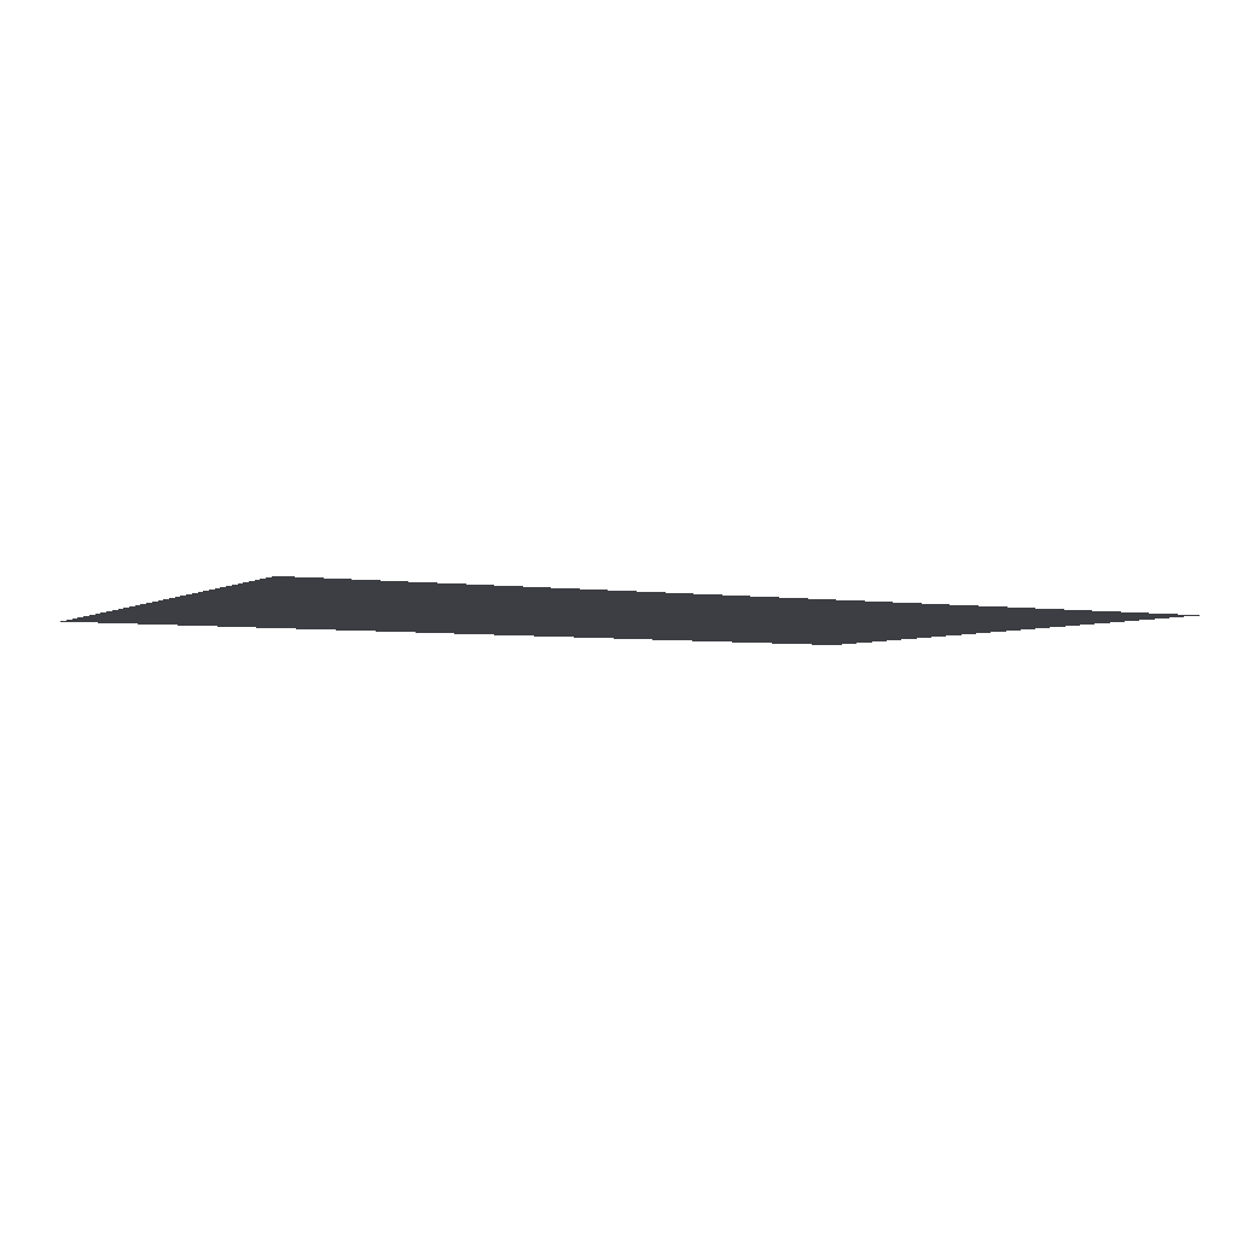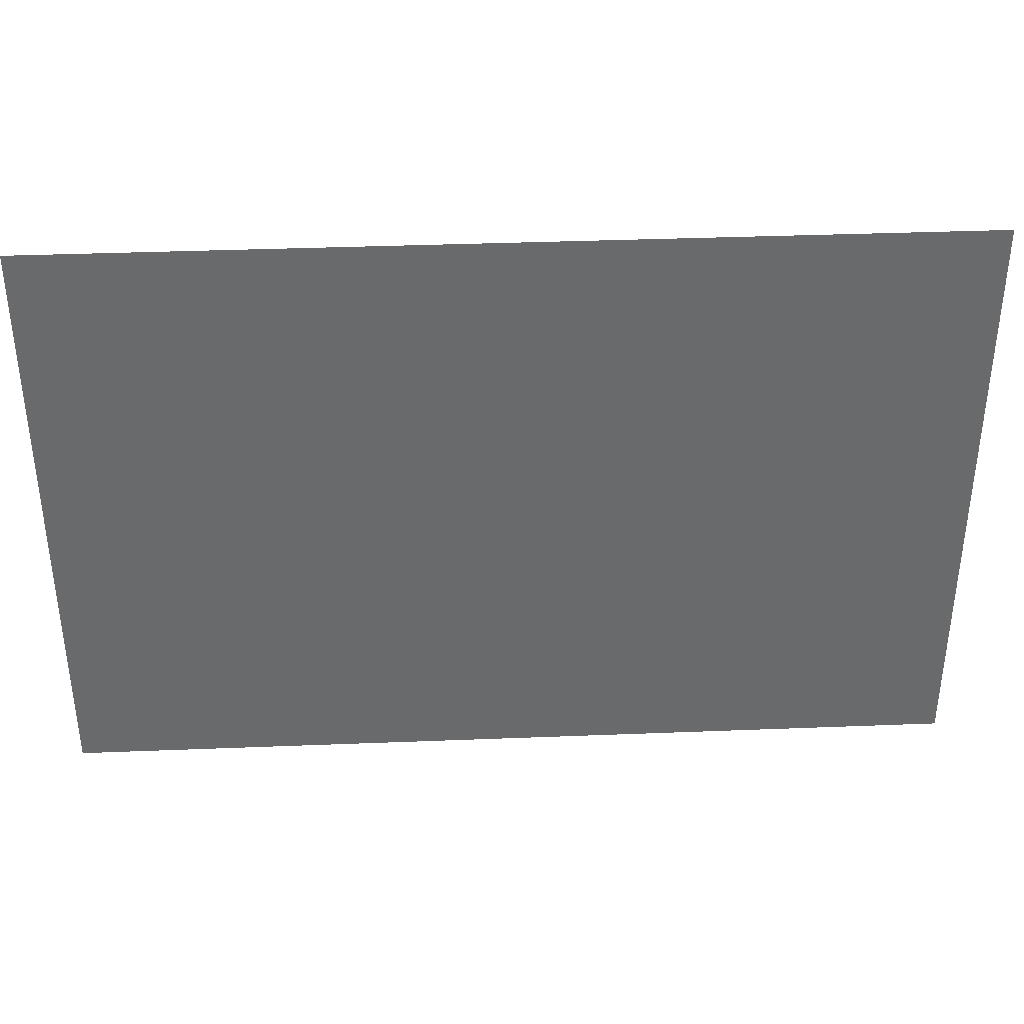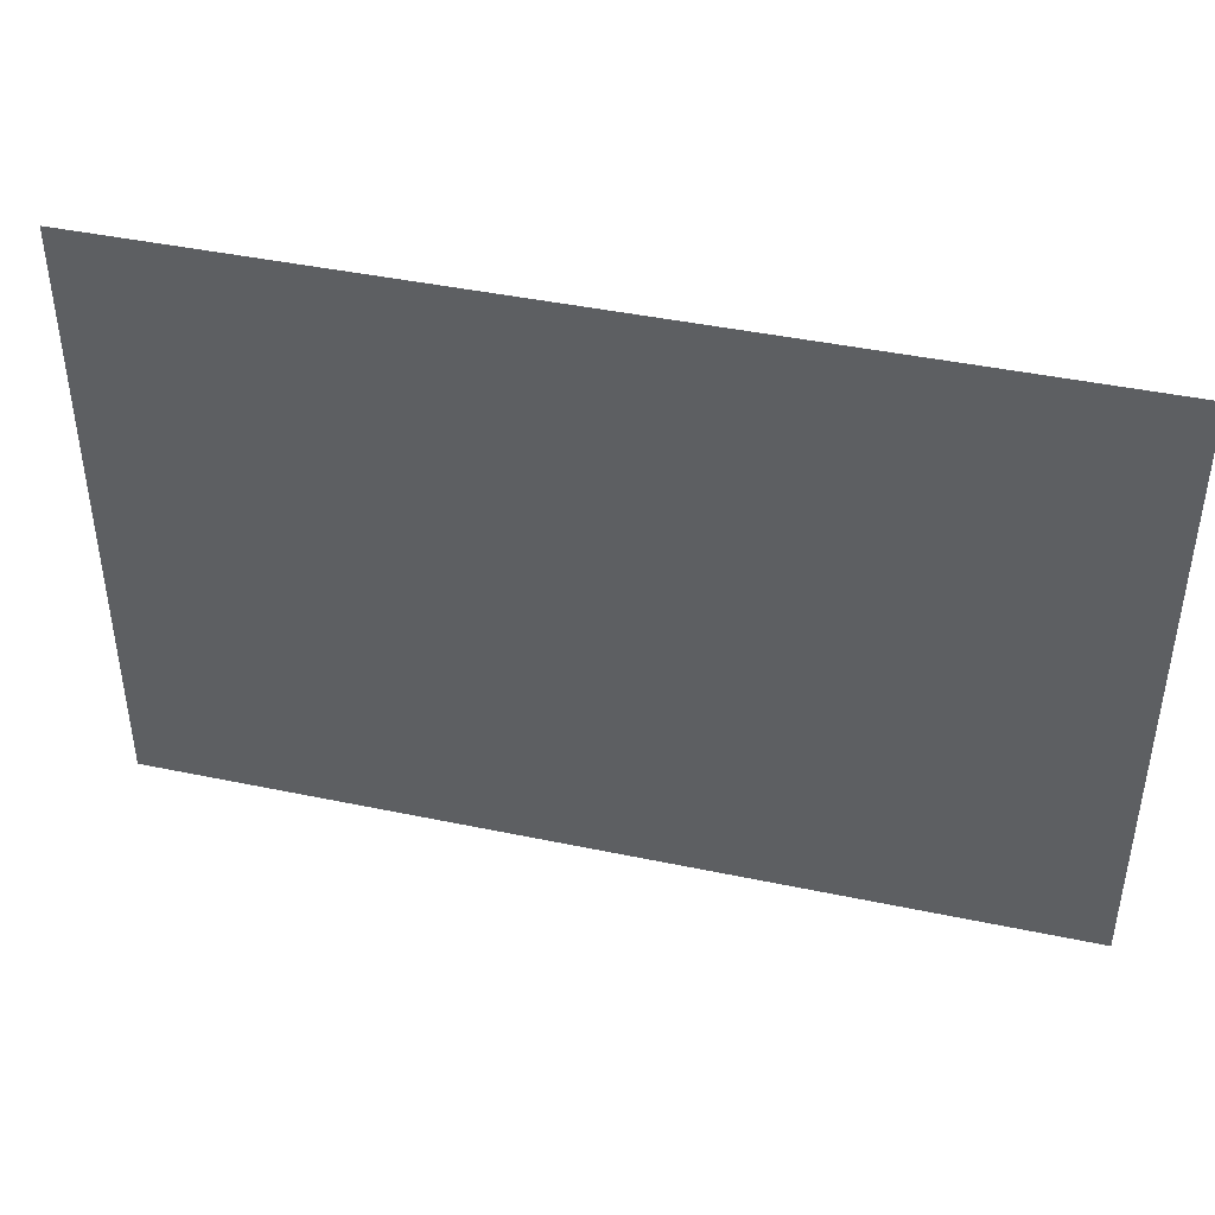
<metadata>
{"format":"obj","ext":"obj","renderer":"f3d","projection":"perspective","resolution":1024,"background":"white","views":[{"elev":-3.7,"azim":-28.8,"up":"+Z"},{"elev":37.3,"azim":-2.9,"up":"+Y"},{"elev":43.0,"azim":-166.0,"up":"+Y"}]}
</metadata>
<code>
v 0 -48 0
v -48 -48 0
v -48 0 0
v 0 0 0
v -96 -48 0
v -96 0 0
v -144 -48 0
v -144 0 0
v -192 -48 0
v -192 0 0
v -240 -48 0
v -240 0 0
v -288 -48 0
v -288 0 0
v -336 -48 0
v -336 0 0
v -384 -48 0
v -384 0 0
v -432 -48 0
v -432 0 0
v -480 -48 0
v -480 0 0
v -528 -48 0
v -528 0 0
v -576 -48 0
v -576 0 0
v -624 -48 0
v -624 0 0
v -672 -48 0
v -672 0 0
v -720 -48 0
v -720 0 0
v -768 -48 0
v -768 0 0
v -816 -48 0
v -816 0 0
v -864 -48 0
v -864 0 0
v -912 -48 0
v -912 0 0
v -960 -48 0
v -960 0 0
v -1008 -48 0
v -1008 0 0
v -1056 -48 0
v -1056 0 0
v -1104 -48 0
v -1104 0 0
v -1152 -48 0
v -1152 0 0
v 0 -96 0
v -48 -96 0
v -96 -96 0
v -144 -96 0
v -192 -96 0
v -240 -96 0
v -288 -96 0
v -336 -96 0
v -384 -96 0
v -432 -96 0
v -480 -96 0
v -528 -96 0
v -576 -96 0
v -624 -96 0
v -672 -96 0
v -720 -96 0
v -768 -96 0
v -816 -96 0
v -864 -96 0
v -912 -96 0
v -960 -96 0
v -1008 -96 0
v -1056 -96 0
v -1104 -96 0
v -1152 -96 0
v 0 -144 0
v -48 -144 0
v -96 -144 0
v -144 -144 0
v -192 -144 0
v -240 -144 0
v -288 -144 0
v -336 -144 0
v -384 -144 0
v -432 -144 0
v -480 -144 0
v -528 -144 0
v -576 -144 0
v -624 -144 0
v -672 -144 0
v -720 -144 0
v -768 -144 0
v -816 -144 0
v -864 -144 0
v -912 -144 0
v -960 -144 0
v -1008 -144 0
v -1056 -144 0
v -1104 -144 0
v -1152 -144 0
v 0 -192 0
v -48 -192 0
v -96 -192 0
v -144 -192 0
v -192 -192 0
v -240 -192 0
v -288 -192 0
v -336 -192 0
v -384 -192 0
v -432 -192 0
v -480 -192 0
v -528 -192 0
v -576 -192 0
v -624 -192 0
v -672 -192 0
v -720 -192 0
v -768 -192 0
v -816 -192 0
v -864 -192 0
v -912 -192 0
v -960 -192 0
v -1008 -192 0
v -1056 -192 0
v -1104 -192 0
v -1152 -192 0
v 0 -240 0
v -48 -240 0
v -96 -240 0
v -144 -240 0
v -192 -240 0
v -240 -240 0
v -288 -240 0
v -336 -240 0
v -384 -240 0
v -432 -240 0
v -480 -240 0
v -528 -240 0
v -576 -240 0
v -624 -240 0
v -672 -240 0
v -720 -240 0
v -768 -240 0
v -816 -240 0
v -864 -240 0
v -912 -240 0
v -960 -240 0
v -1008 -240 0
v -1056 -240 0
v -1104 -240 0
v -1152 -240 0
v 0 -288 0
v -48 -288 0
v -96 -288 0
v -144 -288 0
v -192 -288 0
v -240 -288 0
v -288 -288 0
v -336 -288 0
v -384 -288 0
v -432 -288 0
v -480 -288 0
v -528 -288 0
v -576 -288 0
v -624 -288 0
v -672 -288 0
v -720 -288 0
v -768 -288 0
v -816 -288 0
v -864 -288 0
v -912 -288 0
v -960 -288 0
v -1008 -288 0
v -1056 -288 0
v -1104 -288 0
v -1152 -288 0
v 0 -336 0
v -48 -336 0
v -96 -336 0
v -144 -336 0
v -192 -336 0
v -240 -336 0
v -288 -336 0
v -336 -336 0
v -384 -336 0
v -432 -336 0
v -480 -336 0
v -528 -336 0
v -576 -336 0
v -624 -336 0
v -672 -336 0
v -720 -336 0
v -768 -336 0
v -816 -336 0
v -864 -336 0
v -912 -336 0
v -960 -336 0
v -1008 -336 0
v -1056 -336 0
v -1104 -336 0
v -1152 -336 0
v 0 -384 0
v -48 -384 0
v -96 -384 0
v -144 -384 0
v -192 -384 0
v -240 -384 0
v -288 -384 0
v -336 -384 0
v -384 -384 0
v -432 -384 0
v -480 -384 0
v -528 -384 0
v -576 -384 0
v -624 -384 0
v -672 -384 0
v -720 -384 0
v -768 -384 0
v -816 -384 0
v -864 -384 0
v -912 -384 0
v -960 -384 0
v -1008 -384 0
v -1056 -384 0
v -1104 -384 0
v -1152 -384 0
v 0 -432 0
v -48 -432 0
v -96 -432 0
v -144 -432 0
v -192 -432 0
v -240 -432 0
v -288 -432 0
v -336 -432 0
v -384 -432 0
v -432 -432 0
v -480 -432 0
v -528 -432 0
v -576 -432 0
v -624 -432 0
v -672 -432 0
v -720 -432 0
v -768 -432 0
v -816 -432 0
v -864 -432 0
v -912 -432 0
v -960 -432 0
v -1008 -432 0
v -1056 -432 0
v -1104 -432 0
v -1152 -432 0
v 0 -480 0
v -48 -480 0
v -96 -480 0
v -144 -480 0
v -192 -480 0
v -240 -480 0
v -288 -480 0
v -336 -480 0
v -384 -480 0
v -432 -480 0
v -480 -480 0
v -528 -480 0
v -576 -480 0
v -624 -480 0
v -672 -480 0
v -720 -480 0
v -768 -480 0
v -816 -480 0
v -864 -480 0
v -912 -480 0
v -960 -480 0
v -1008 -480 0
v -1056 -480 0
v -1104 -480 0
v -1152 -480 0
v 0 -528 0
v -48 -528 0
v -96 -528 0
v -144 -528 0
v -192 -528 0
v -240 -528 0
v -288 -528 0
v -336 -528 0
v -384 -528 0
v -432 -528 0
v -480 -528 0
v -528 -528 0
v -576 -528 0
v -624 -528 0
v -672 -528 0
v -720 -528 0
v -768 -528 0
v -816 -528 0
v -864 -528 0
v -912 -528 0
v -960 -528 0
v -1008 -528 0
v -1056 -528 0
v -1104 -528 0
v -1152 -528 0
v 0 -576 0
v -48 -576 0
v -96 -576 0
v -144 -576 0
v -192 -576 0
v -240 -576 0
v -288 -576 0
v -336 -576 0
v -384 -576 0
v -432 -576 0
v -480 -576 0
v -528 -576 0
v -576 -576 0
v -624 -576 0
v -672 -576 0
v -720 -576 0
v -768 -576 0
v -816 -576 0
v -864 -576 0
v -912 -576 0
v -960 -576 0
v -1008 -576 0
v -1056 -576 0
v -1104 -576 0
v -1152 -576 0
v 0 -624 0
v -48 -624 0
v -96 -624 0
v -144 -624 0
v -192 -624 0
v -240 -624 0
v -288 -624 0
v -336 -624 0
v -384 -624 0
v -432 -624 0
v -480 -624 0
v -528 -624 0
v -576 -624 0
v -624 -624 0
v -672 -624 0
v -720 -624 0
v -768 -624 0
v -816 -624 0
v -864 -624 0
v -912 -624 0
v -960 -624 0
v -1008 -624 0
v -1056 -624 0
v -1104 -624 0
v -1152 -624 0
v 0 -672 0
v -48 -672 0
v -96 -672 0
v -144 -672 0
v -192 -672 0
v -240 -672 0
v -288 -672 0
v -336 -672 0
v -384 -672 0
v -432 -672 0
v -480 -672 0
v -528 -672 0
v -576 -672 0
v -624 -672 0
v -672 -672 0
v -720 -672 0
v -768 -672 0
v -816 -672 0
v -864 -672 0
v -912 -672 0
v -960 -672 0
v -1008 -672 0
v -1056 -672 0
v -1104 -672 0
v -1152 -672 0
v 0 -720 0
v -48 -720 0
v -96 -720 0
v -144 -720 0
v -192 -720 0
v -240 -720 0
v -288 -720 0
v -336 -720 0
v -384 -720 0
v -432 -720 0
v -480 -720 0
v -528 -720 0
v -576 -720 0
v -624 -720 0
v -672 -720 0
v -720 -720 0
v -768 -720 0
v -816 -720 0
v -864 -720 0
v -912 -720 0
v -960 -720 0
v -1008 -720 0
v -1056 -720 0
v -1104 -720 0
v -1152 -720 0
v 0 -768 0
v -48 -768 0
v -96 -768 0
v -144 -768 0
v -192 -768 0
v -240 -768 0
v -288 -768 0
v -336 -768 0
v -384 -768 0
v -432 -768 0
v -480 -768 0
v -528 -768 0
v -576 -768 0
v -624 -768 0
v -672 -768 0
v -720 -768 0
v -768 -768 0
v -816 -768 0
v -864 -768 0
v -912 -768 0
v -960 -768 0
v -1008 -768 0
v -1056 -768 0
v -1104 -768 0
v -1152 -768 0
g mesh_[00]_[00]
f 1 2 3 4
f 2 5 6 3
f 5 7 8 6
f 7 9 10 8
f 9 11 12 10
f 11 13 14 12
f 13 15 16 14
f 15 17 18 16
f 17 19 20 18
f 19 21 22 20
f 21 23 24 22
f 23 25 26 24
f 25 27 28 26
f 27 29 30 28
f 29 31 32 30
f 31 33 34 32
f 33 35 36 34
f 35 37 38 36
f 37 39 40 38
f 39 41 42 40
f 41 43 44 42
f 43 45 46 44
f 45 47 48 46
f 47 49 50 48
f 51 52 2 1
f 52 53 5 2
f 53 54 7 5
f 54 55 9 7
f 55 56 11 9
f 56 57 13 11
f 57 58 15 13
f 58 59 17 15
f 59 60 19 17
f 60 61 21 19
f 61 62 23 21
f 62 63 25 23
f 63 64 27 25
f 64 65 29 27
f 65 66 31 29
f 66 67 33 31
f 67 68 35 33
f 68 69 37 35
f 69 70 39 37
f 70 71 41 39
f 71 72 43 41
f 72 73 45 43
f 73 74 47 45
f 74 75 49 47
f 76 77 52 51
f 77 78 53 52
f 78 79 54 53
f 79 80 55 54
f 80 81 56 55
f 81 82 57 56
f 82 83 58 57
f 83 84 59 58
f 84 85 60 59
f 85 86 61 60
f 86 87 62 61
f 87 88 63 62
f 88 89 64 63
f 89 90 65 64
f 90 91 66 65
f 91 92 67 66
f 92 93 68 67
f 93 94 69 68
f 94 95 70 69
f 95 96 71 70
f 96 97 72 71
f 97 98 73 72
f 98 99 74 73
f 99 100 75 74
f 101 102 77 76
f 102 103 78 77
f 103 104 79 78
f 104 105 80 79
f 105 106 81 80
f 106 107 82 81
f 107 108 83 82
f 108 109 84 83
f 109 110 85 84
f 110 111 86 85
f 111 112 87 86
f 112 113 88 87
f 113 114 89 88
f 114 115 90 89
f 115 116 91 90
f 116 117 92 91
f 117 118 93 92
f 118 119 94 93
f 119 120 95 94
f 120 121 96 95
f 121 122 97 96
f 122 123 98 97
f 123 124 99 98
f 124 125 100 99
f 126 127 102 101
f 127 128 103 102
f 128 129 104 103
f 129 130 105 104
f 130 131 106 105
f 131 132 107 106
f 132 133 108 107
f 133 134 109 108
f 134 135 110 109
f 135 136 111 110
f 136 137 112 111
f 137 138 113 112
f 138 139 114 113
f 139 140 115 114
f 140 141 116 115
f 141 142 117 116
f 142 143 118 117
f 143 144 119 118
f 144 145 120 119
f 145 146 121 120
f 146 147 122 121
f 147 148 123 122
f 148 149 124 123
f 149 150 125 124
f 151 152 127 126
f 152 153 128 127
f 153 154 129 128
f 154 155 130 129
f 155 156 131 130
f 156 157 132 131
f 157 158 133 132
f 158 159 134 133
f 159 160 135 134
f 160 161 136 135
f 161 162 137 136
f 162 163 138 137
f 163 164 139 138
f 164 165 140 139
f 165 166 141 140
f 166 167 142 141
f 167 168 143 142
f 168 169 144 143
f 169 170 145 144
f 170 171 146 145
f 171 172 147 146
f 172 173 148 147
f 173 174 149 148
f 174 175 150 149
f 176 177 152 151
f 177 178 153 152
f 178 179 154 153
f 179 180 155 154
f 180 181 156 155
f 181 182 157 156
f 182 183 158 157
f 183 184 159 158
f 184 185 160 159
f 185 186 161 160
f 186 187 162 161
f 187 188 163 162
f 188 189 164 163
f 189 190 165 164
f 190 191 166 165
f 191 192 167 166
f 192 193 168 167
f 193 194 169 168
f 194 195 170 169
f 195 196 171 170
f 196 197 172 171
f 197 198 173 172
f 198 199 174 173
f 199 200 175 174
f 201 202 177 176
f 202 203 178 177
f 203 204 179 178
f 204 205 180 179
f 205 206 181 180
f 206 207 182 181
f 207 208 183 182
f 208 209 184 183
f 209 210 185 184
f 210 211 186 185
f 211 212 187 186
f 212 213 188 187
f 213 214 189 188
f 214 215 190 189
f 215 216 191 190
f 216 217 192 191
f 217 218 193 192
f 218 219 194 193
f 219 220 195 194
f 220 221 196 195
f 221 222 197 196
f 222 223 198 197
f 223 224 199 198
f 224 225 200 199
f 226 227 202 201
f 227 228 203 202
f 228 229 204 203
f 229 230 205 204
f 230 231 206 205
f 231 232 207 206
f 232 233 208 207
f 236 237 212 211
f 237 238 213 212
f 238 239 214 213
f 239 240 215 214
f 240 241 216 215
f 241 242 217 216
f 242 243 218 217
f 243 244 219 218
f 244 245 220 219
f 245 246 221 220
f 246 247 222 221
f 247 248 223 222
f 248 249 224 223
f 249 250 225 224
f 251 252 227 226
f 252 253 228 227
f 253 254 229 228
f 254 255 230 229
f 255 256 231 230
f 256 257 232 231
f 257 258 233 232
f 261 262 237 236
f 262 263 238 237
f 263 264 239 238
f 264 265 240 239
f 265 266 241 240
f 266 267 242 241
f 267 268 243 242
f 268 269 244 243
f 269 270 245 244
f 270 271 246 245
f 271 272 247 246
f 272 273 248 247
f 273 274 249 248
f 274 275 250 249
f 276 277 252 251
f 277 278 253 252
f 278 279 254 253
f 279 280 255 254
f 280 281 256 255
f 281 282 257 256
f 282 283 258 257
f 283 284 259 258
f 285 286 261 260
f 286 287 262 261
f 287 288 263 262
f 288 289 264 263
f 289 290 265 264
f 290 291 266 265
f 291 292 267 266
f 292 293 268 267
f 293 294 269 268
f 294 295 270 269
f 295 296 271 270
f 296 297 272 271
f 297 298 273 272
f 298 299 274 273
f 299 300 275 274
f 301 302 277 276
f 302 303 278 277
f 303 304 279 278
f 304 305 280 279
f 305 306 281 280
f 306 307 282 281
f 307 308 283 282
f 308 309 284 283
f 309 310 285 284
f 310 311 286 285
f 311 312 287 286
f 312 313 288 287
f 313 314 289 288
f 314 315 290 289
f 315 316 291 290
f 316 317 292 291
f 317 318 293 292
f 318 319 294 293
f 319 320 295 294
f 320 321 296 295
f 321 322 297 296
f 322 323 298 297
f 323 324 299 298
f 324 325 300 299
f 326 327 302 301
f 327 328 303 302
f 328 329 304 303
f 329 330 305 304
f 330 331 306 305
f 331 332 307 306
f 332 333 308 307
f 333 334 309 308
f 334 335 310 309
f 335 336 311 310
f 336 337 312 311
f 337 338 313 312
f 338 339 314 313
f 339 340 315 314
f 340 341 316 315
f 341 342 317 316
f 342 343 318 317
f 343 344 319 318
f 344 345 320 319
f 345 346 321 320
f 346 347 322 321
f 347 348 323 322
f 348 349 324 323
f 349 350 325 324
f 351 352 327 326
f 352 353 328 327
f 353 354 329 328
f 354 355 330 329
f 355 356 331 330
f 356 357 332 331
f 357 358 333 332
f 358 359 334 333
f 359 360 335 334
f 360 361 336 335
f 361 362 337 336
f 362 363 338 337
f 363 364 339 338
f 364 365 340 339
f 365 366 341 340
f 366 367 342 341
f 367 368 343 342
f 368 369 344 343
f 369 370 345 344
f 370 371 346 345
f 371 372 347 346
f 372 373 348 347
f 373 374 349 348
f 374 375 350 349
f 376 377 352 351
f 377 378 353 352
f 378 379 354 353
f 379 380 355 354
f 380 381 356 355
f 381 382 357 356
f 382 383 358 357
f 383 384 359 358
f 384 385 360 359
f 385 386 361 360
f 386 387 362 361
f 387 388 363 362
f 388 389 364 363
f 389 390 365 364
f 390 391 366 365
f 391 392 367 366
f 392 393 368 367
f 393 394 369 368
f 394 395 370 369
f 395 396 371 370
f 396 397 372 371
f 397 398 373 372
f 398 399 374 373
f 399 400 375 374
f 401 402 377 376
f 402 403 378 377
f 403 404 379 378
f 404 405 380 379
f 405 406 381 380
f 406 407 382 381
f 407 408 383 382
f 408 409 384 383
f 409 410 385 384
f 410 411 386 385
f 411 412 387 386
f 412 413 388 387
f 413 414 389 388
f 414 415 390 389
f 415 416 391 390
f 416 417 392 391
f 417 418 393 392
f 418 419 394 393
f 419 420 395 394
f 420 421 396 395
f 421 422 397 396
f 422 423 398 397
f 423 424 399 398
f 424 425 400 399
g mesh_[00]_[01]
f 233 234 209 208
f 234 235 210 209
f 235 236 211 210
f 258 259 234 233
f 259 260 235 234
f 260 261 236 235
f 284 285 260 259
g mesh_[02]_[01]
f 192 193 168 167
f 217 218 193 192
f 242 243 218 217
g mesh_[03]_[00]
f 83 84 59 58
f 84 85 60 59
f 85 86 61 60
f 86 87 62 61
f 87 88 63 62
f 103 104 79 78
f 104 105 80 79
f 108 109 84 83
f 109 110 85 84
f 110 111 86 85
f 111 112 87 86
f 112 113 88 87
f 128 129 104 103
f 129 130 105 104
f 142 143 118 117
f 143 144 119 118
f 144 145 120 119
f 153 154 129 128
f 154 155 130 129
f 155 156 131 130
f 165 166 141 140
f 166 167 142 141
f 167 168 143 142
f 168 169 144 143
f 169 170 145 144
f 178 179 154 153
f 179 180 155 154
f 180 181 156 155
f 190 191 166 165
f 191 192 167 166
f 192 193 168 167
f 193 194 169 168
f 194 195 170 169
f 231 232 207 206
f 232 233 208 207
f 233 234 209 208
f 235 236 211 210
f 236 237 212 211
f 237 238 213 212
f 238 239 214 213
f 239 240 215 214
f 240 241 216 215
f 241 242 217 216
f 242 243 218 217
f 243 244 219 218
f 244 245 220 219
f 245 246 221 220
f 246 247 222 221
f 255 256 231 230
f 256 257 232 231
f 257 258 233 232
f 258 259 234 233
f 260 261 236 235
f 261 262 237 236
f 262 263 238 237
f 263 264 239 238
f 264 265 240 239
f 265 266 241 240
f 266 267 242 241
f 267 268 243 242
f 268 269 244 243
f 269 270 245 244
f 270 271 246 245
f 271 272 247 246
f 272 273 248 247
f 273 274 249 248
f 279 280 255 254
f 280 281 256 255
f 281 282 257 256
f 282 283 258 257
f 283 284 259 258
f 285 286 261 260
f 286 287 262 261
f 287 288 263 262
f 288 289 264 263
f 289 290 265 264
f 290 291 266 265
f 291 292 267 266
f 292 293 268 267
f 293 294 269 268
f 294 295 270 269
f 295 296 271 270
f 296 297 272 271
f 297 298 273 272
f 298 299 274 273
f 303 304 279 278
f 304 305 280 279
f 305 306 281 280
f 306 307 282 281
f 307 308 283 282
f 321 322 297 296
f 322 323 298 297
f 323 324 299 298
f 327 328 303 302
f 328 329 304 303
f 329 330 305 304
f 330 331 306 305
f 331 332 307 306
f 332 333 308 307
f 351 352 327 326
f 352 353 328 327
f 353 354 329 328
f 354 355 330 329
f 355 356 331 330
f 356 357 332 331
f 357 358 333 332
f 358 359 334 333
f 359 360 335 334
f 360 361 336 335
f 361 362 337 336
f 362 363 338 337
f 365 366 341 340
f 366 367 342 341
f 367 368 343 342
f 370 371 346 345
f 371 372 347 346
f 372 373 348 347
f 373 374 349 348
f 374 375 350 349
f 376 377 352 351
f 377 378 353 352
f 378 379 354 353
f 379 380 355 354
f 380 381 356 355
f 381 382 357 356
f 382 383 358 357
f 383 384 359 358
f 384 385 360 359
f 385 386 361 360
f 386 387 362 361
f 387 388 363 362
f 390 391 366 365
f 391 392 367 366
f 392 393 368 367
f 395 396 371 370
f 396 397 372 371
f 397 398 373 372
f 398 399 374 373
f 399 400 375 374
f 401 402 377 376
f 402 403 378 377
f 403 404 379 378
f 404 405 380 379
f 405 406 381 380
f 406 407 382 381
f 407 408 383 382
f 408 409 384 383
f 409 410 385 384
f 410 411 386 385
f 411 412 387 386
f 412 413 388 387
f 415 416 391 390
f 416 417 392 391
f 417 418 393 392
f 420 421 396 395
f 421 422 397 396
f 422 423 398 397
f 423 424 399 398
f 424 425 400 399
g mesh_[04]_[03]
f 58 59 17 15
f 59 60 19 17
f 60 61 21 19
f 61 62 23 21
f 62 63 25 23
f 78 79 54 53
f 79 80 55 54
f 117 118 93 92
f 118 119 94 93
f 119 120 95 94
f 130 131 106 105
f 140 141 116 115
f 141 142 117 116
f 206 207 182 181
f 207 208 183 182
f 211 212 187 186
f 212 213 188 187
f 213 214 189 188
f 214 215 190 189
f 215 216 191 190
f 216 217 192 191
f 217 218 193 192
f 218 219 194 193
f 219 220 195 194
f 220 221 196 195
f 221 222 197 196
f 230 231 206 205
f 247 248 223 222
f 248 249 224 223
f 254 255 230 229
f 278 279 254 253
f 302 303 278 277
f 326 327 302 301
f 333 334 309 308
f 334 335 310 309
f 335 336 311 310
f 336 337 312 311
f 337 338 313 312
f 340 341 316 315
f 341 342 317 316
f 342 343 318 317
f 345 346 321 320
f 346 347 322 321
f 347 348 323 322
f 348 349 324 323
f 349 350 325 324
g mesh_[05]_[01]
f 208 209 184 183
f 209 210 185 184
f 210 211 186 185

</code>
